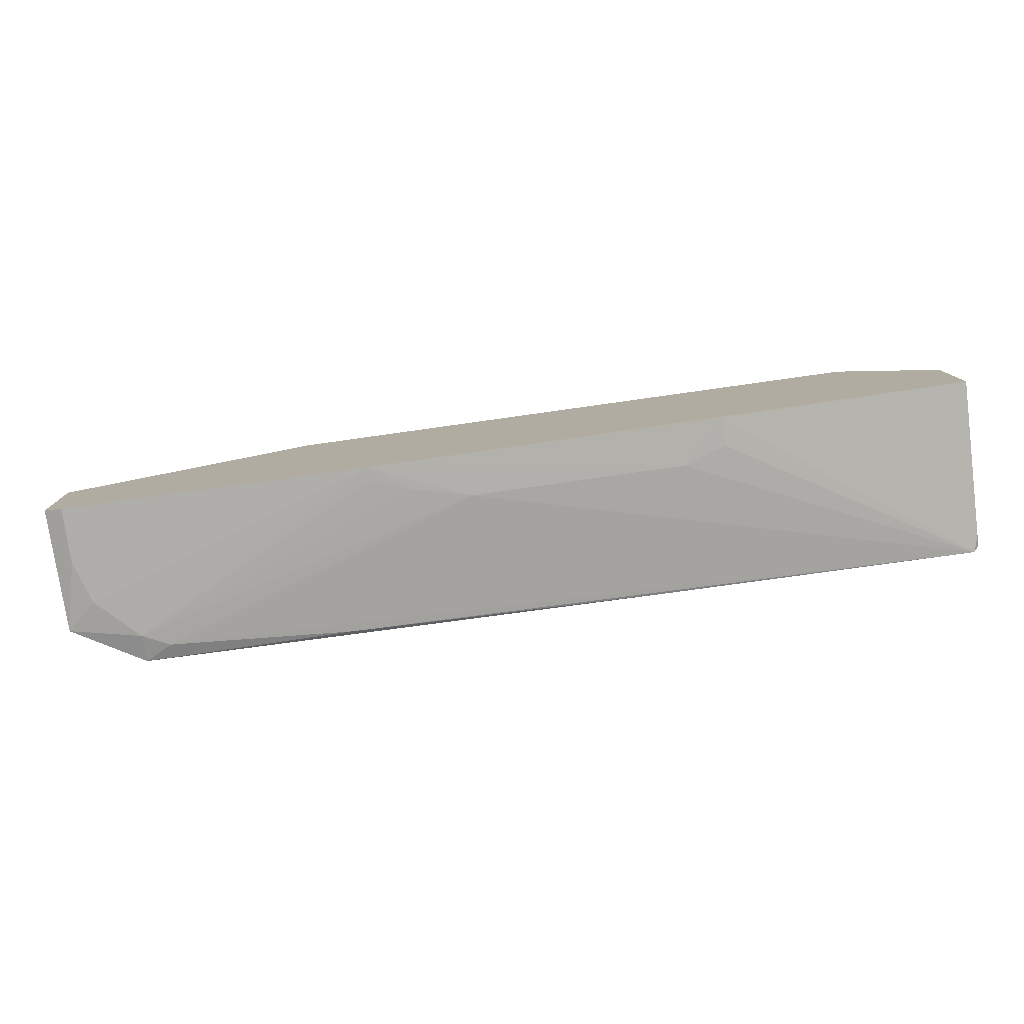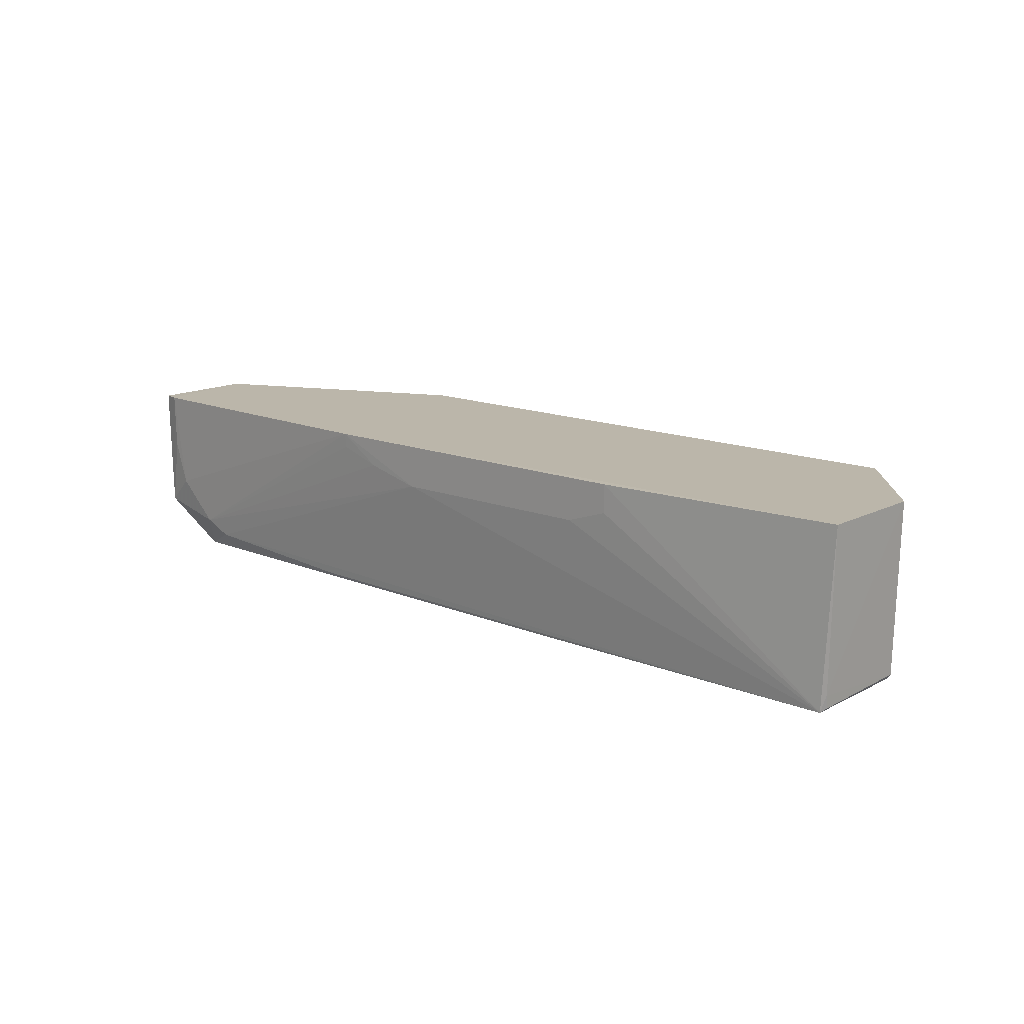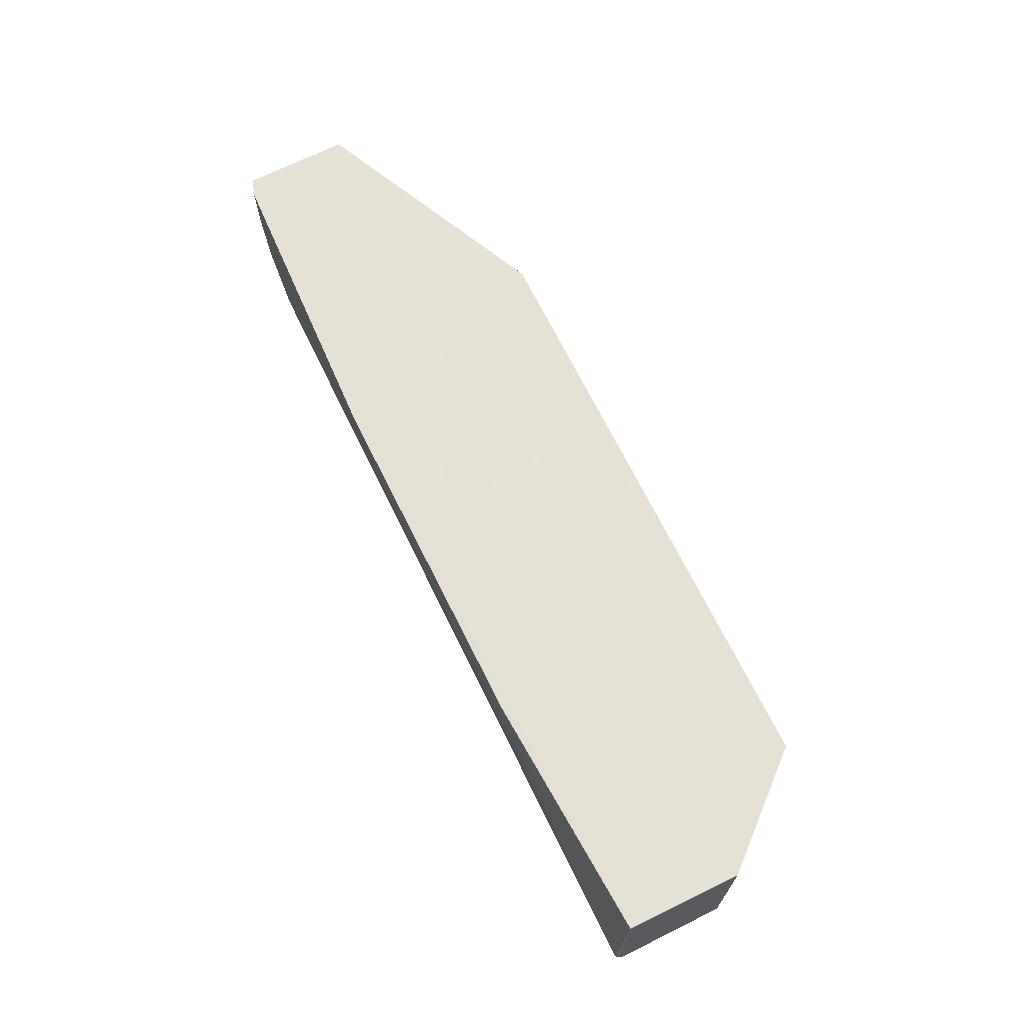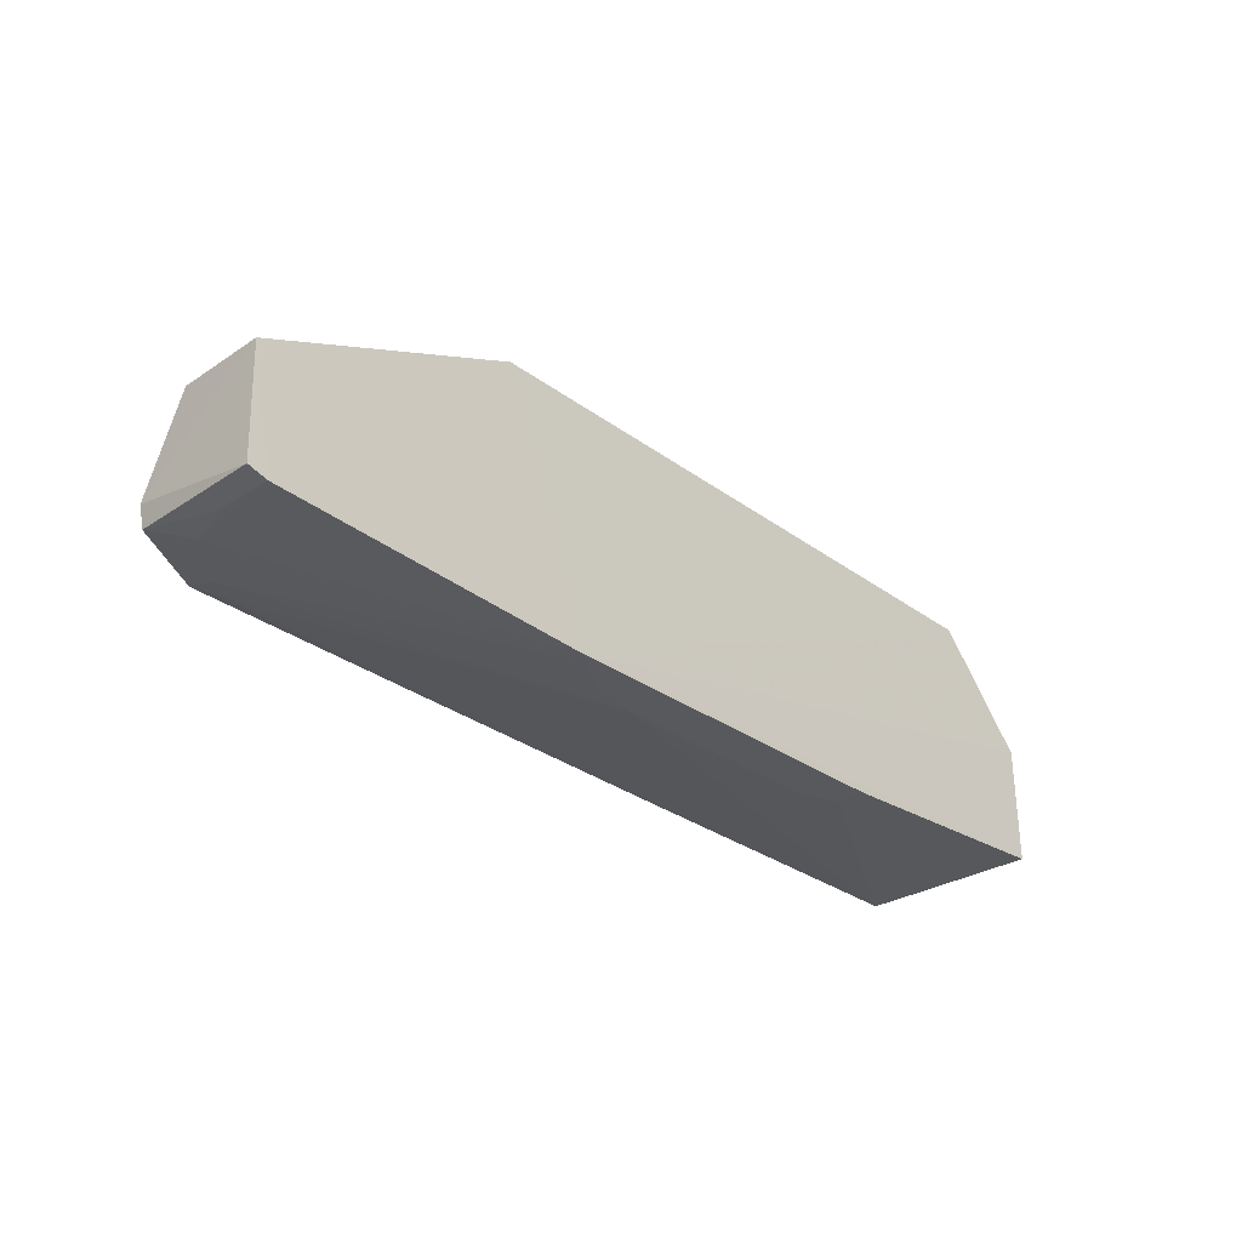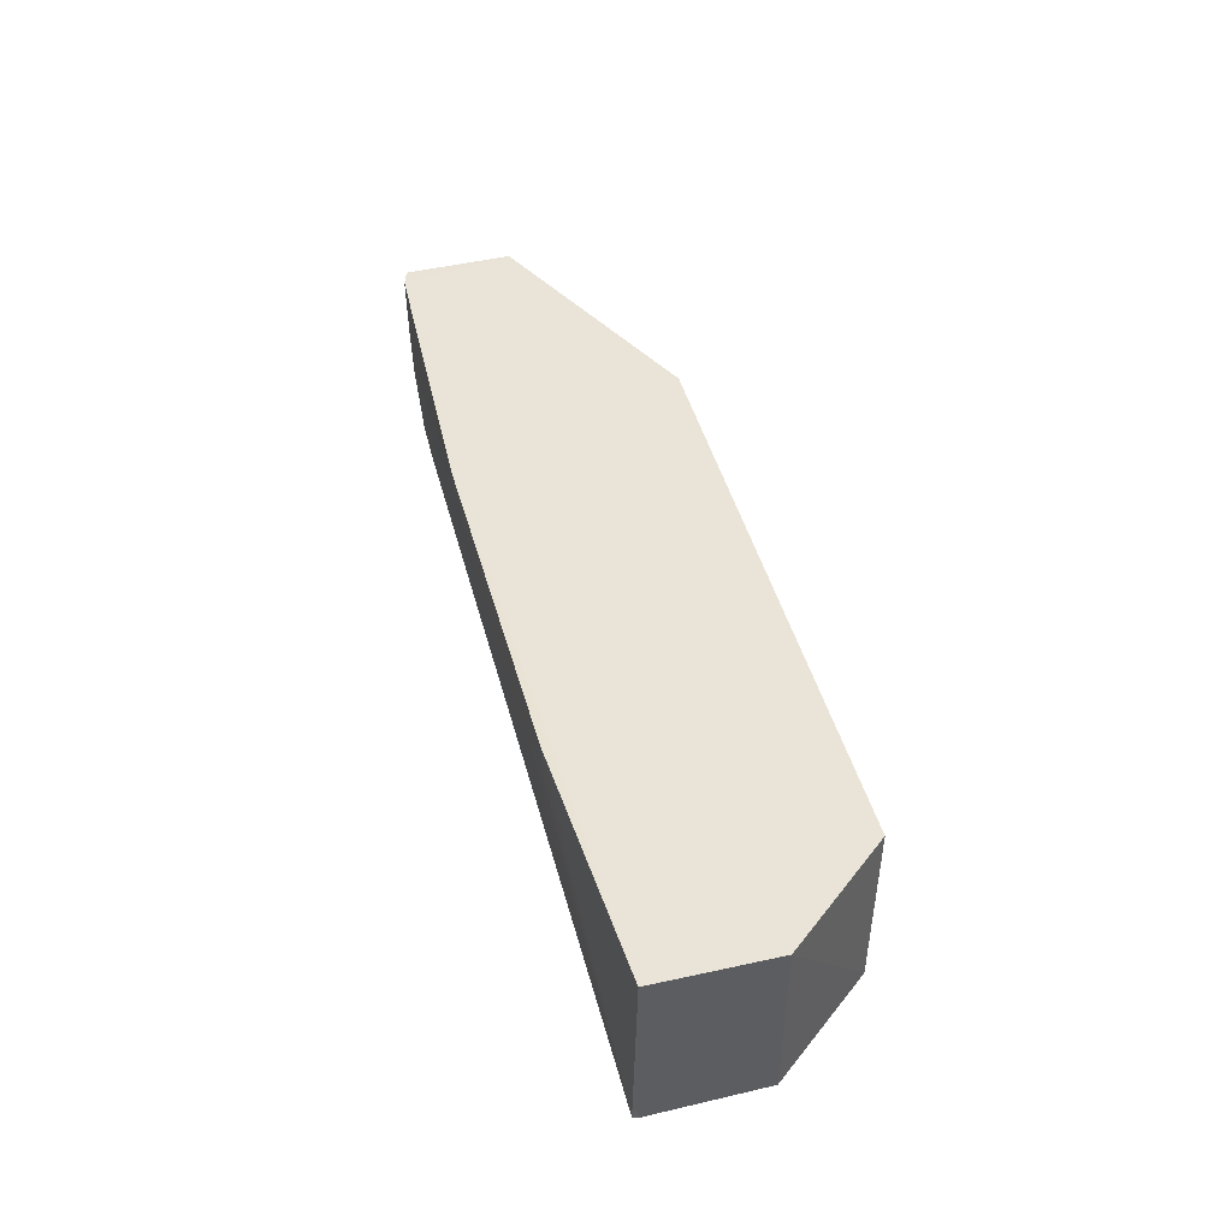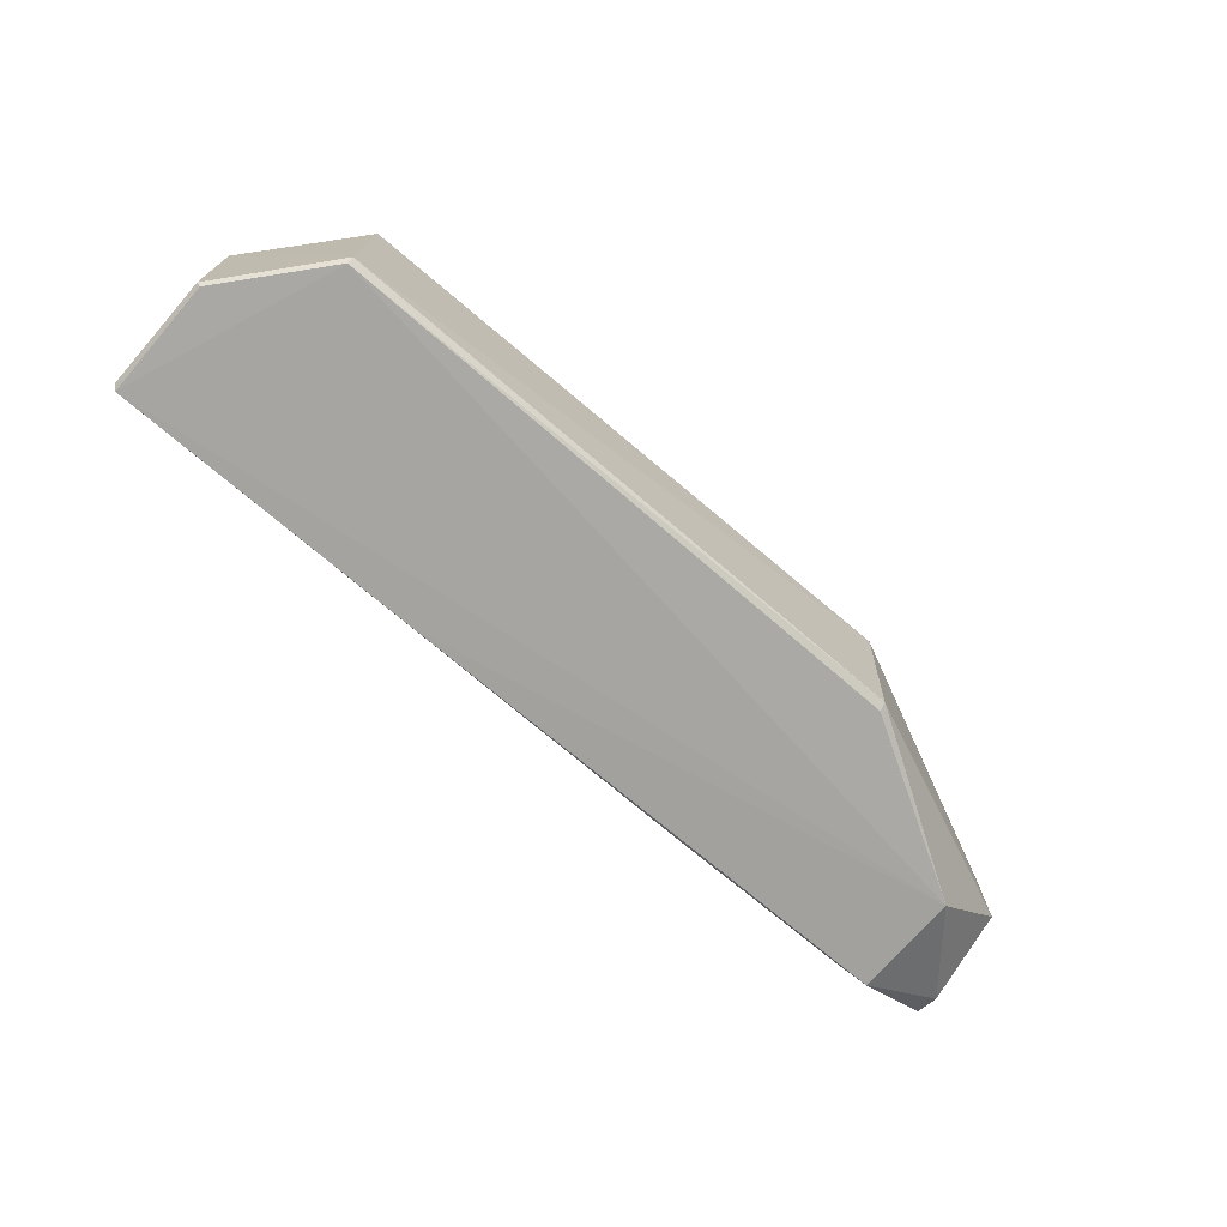
<metadata>
{"format":"obj","ext":"obj","renderer":"f3d","projection":"perspective","resolution":1024,"background":"white","views":[{"elev":-79.5,"azim":8.1,"up":"+Y"},{"elev":14.1,"azim":41.5,"up":"+Z"},{"elev":65.3,"azim":63.9,"up":"+Z"},{"elev":-30.0,"azim":-45.9,"up":"+Y"},{"elev":42.9,"azim":75.3,"up":"+Z"},{"elev":-73.7,"azim":139.1,"up":"+Z"}]}
</metadata>
<code>
v 0.08499 0.02584 0.04012
v 0.1052 -0.02335 0.04022
v 0.1033 0.002381 0.001388
v -0.08832 0.002399 0.001139
v -0.1051 -0.0219 0.04016
v 0.1033 -0.02372 0.001152
v -0.04971 0.02596 0.00303
v 0.1052 0.002437 0.04017
v 0.1044 -0.02271 0.002119
v 0.08522 0.02388 0.001113
v -0.08837 -0.02145 0.001884
v -0.03043 -0.0264 0.04032
v -0.04978 0.02767 0.04015
v 0.1044 -0.02328 0.004934
v 0.1043 0.00243 0.00257
v -0.04982 0.02416 0.001887
v 0.08514 0.02524 0.00249
v -0.1057 -0.01678 0.01124
v 0.0306 -0.02305 0.001316
v 0.0497 -0.02639 0.0402
v -0.09776 -0.02298 0.01766
v -0.1009 -0.02316 0.04023
v -0.1059 0.002488 0.0209
v -0.08196 -0.02281 0.005309
v 0.04015 -0.02629 0.03069
v -0.1048 -0.02153 0.01146
v -0.1058 0.002478 0.04015
v -0.04003 -0.02278 0.002521
v -0.08824 -0.02301 0.00835
v 0.04973 -0.02631 0.03386
v -0.007973 -0.02628 0.03069
v -0.101 -0.02293 0.02743
v -0.02081 -0.02627 0.03391
v -0.03044 -0.02624 0.03712
f 9 6 3
f 10 6 4
f 10 3 6
f 12 2 8
f 12 8 1
f 13 12 1
f 14 2 6
f 14 6 9
f 14 8 2
f 15 9 3
f 15 14 9
f 15 8 14
f 15 3 10
f 16 10 4
f 16 4 7
f 16 7 10
f 17 10 7
f 17 15 10
f 17 1 8
f 17 8 15
f 17 13 1
f 17 7 13
f 18 4 11
f 19 11 4
f 19 4 6
f 20 6 2
f 20 2 12
f 22 12 13
f 22 21 12
f 23 13 7
f 23 7 4
f 23 4 18
f 25 20 12
f 26 18 11
f 26 5 18
f 26 22 5
f 27 22 13
f 27 5 22
f 27 13 23
f 27 23 18
f 27 18 5
f 28 24 11
f 28 11 19
f 28 19 6
f 28 6 24
f 29 12 21
f 29 21 26
f 29 26 11
f 29 11 24
f 30 25 6
f 30 6 20
f 30 20 25
f 31 24 6
f 31 6 25
f 31 25 12
f 31 29 24
f 32 26 21
f 32 21 22
f 32 22 26
f 33 31 12
f 33 29 31
f 34 33 12
f 34 12 29
f 34 29 33

</code>
